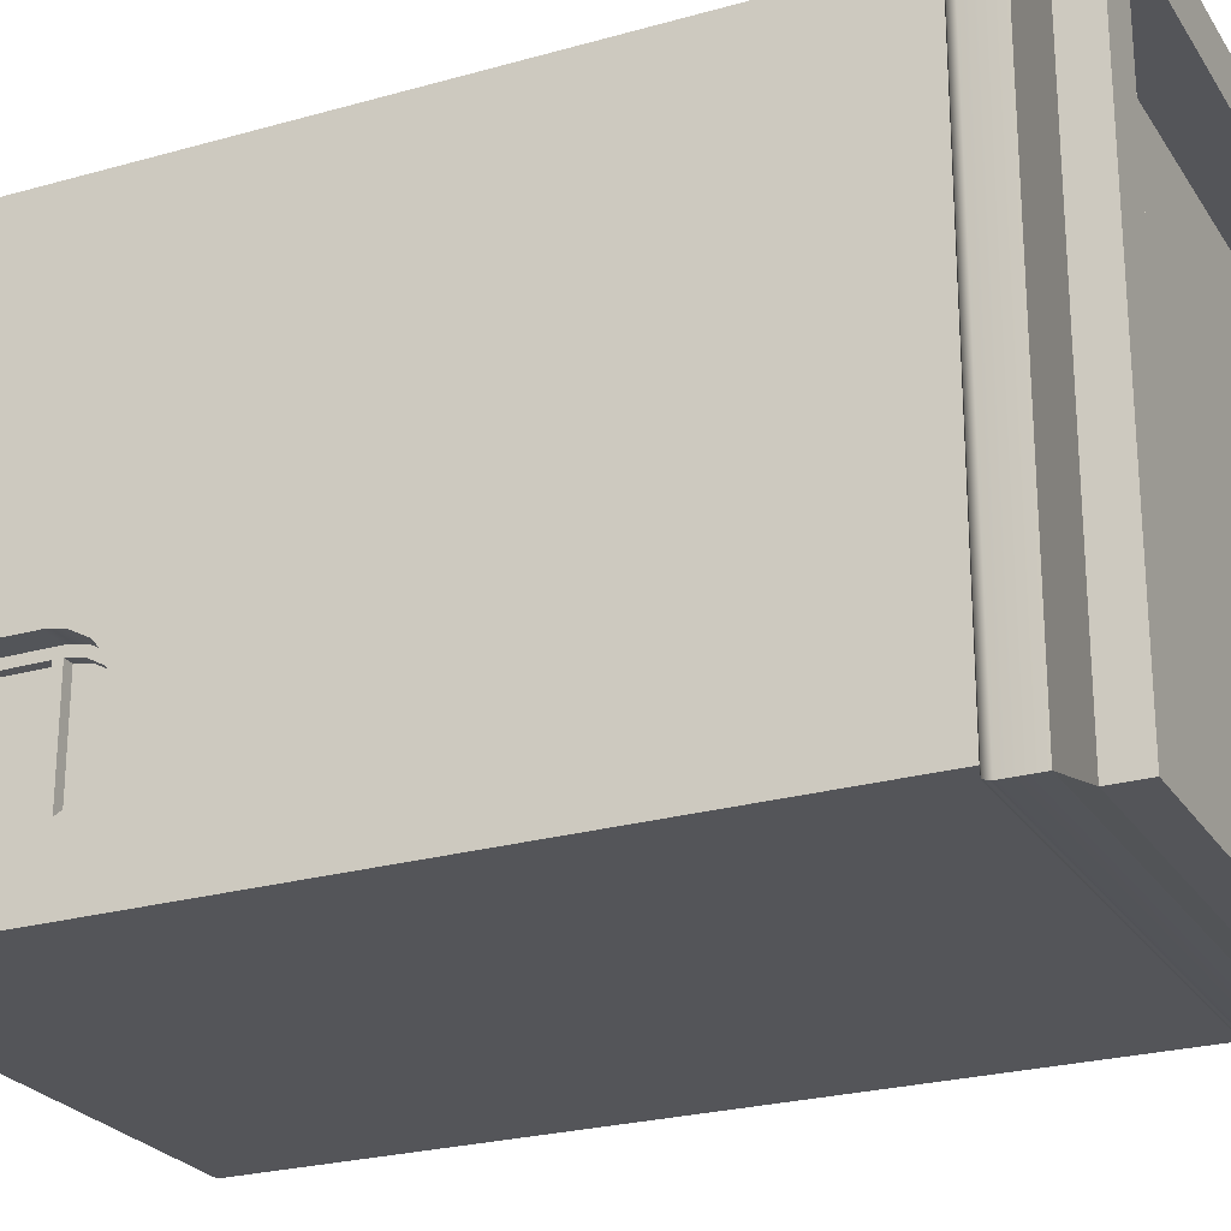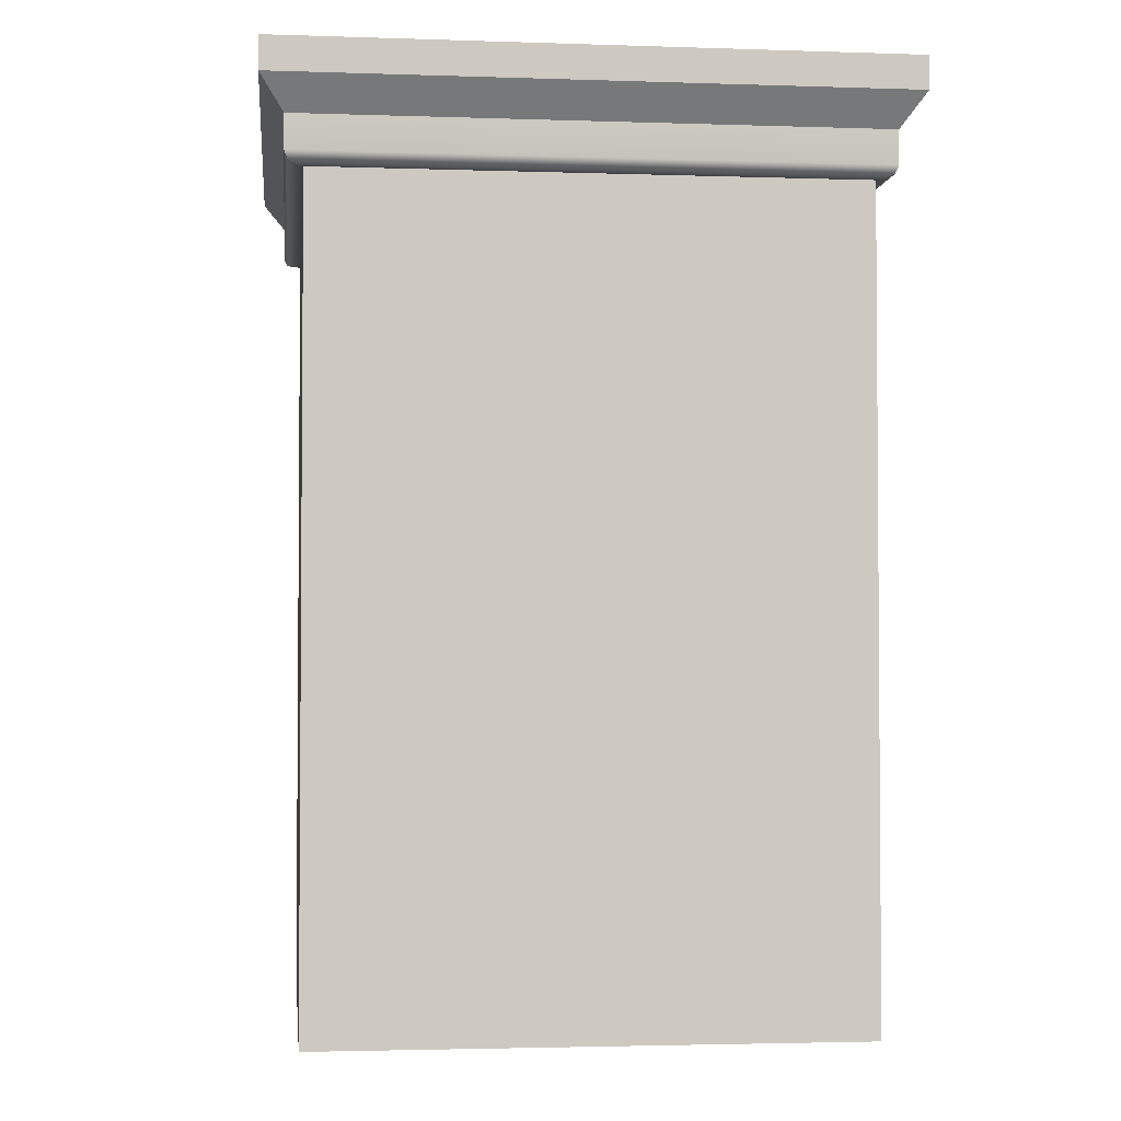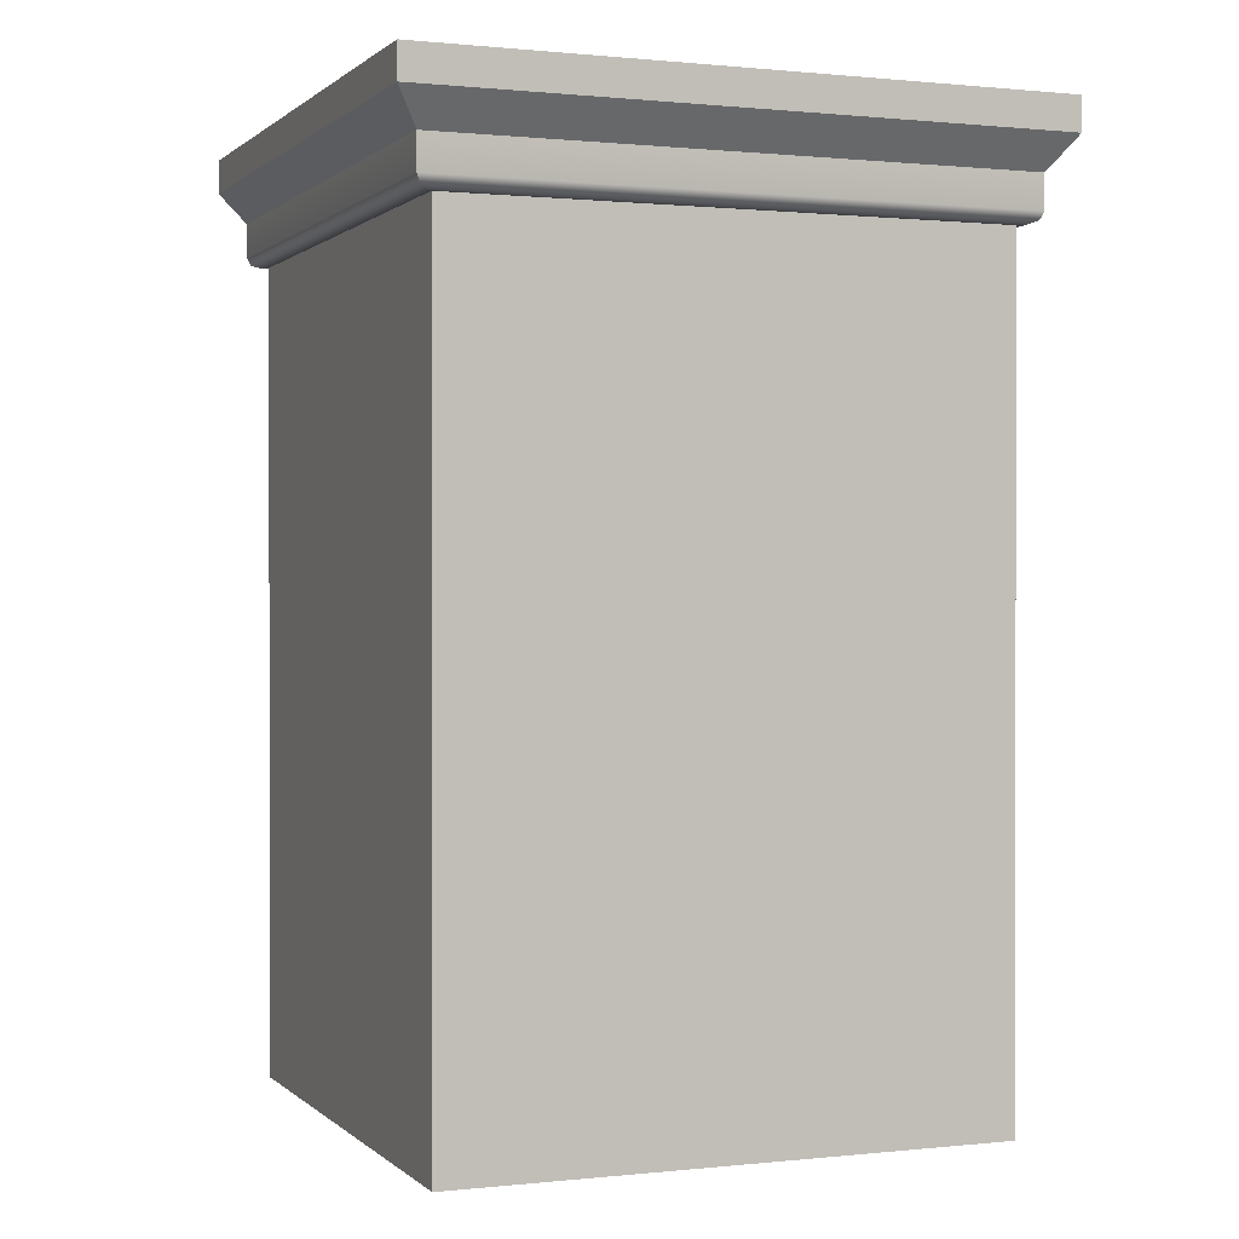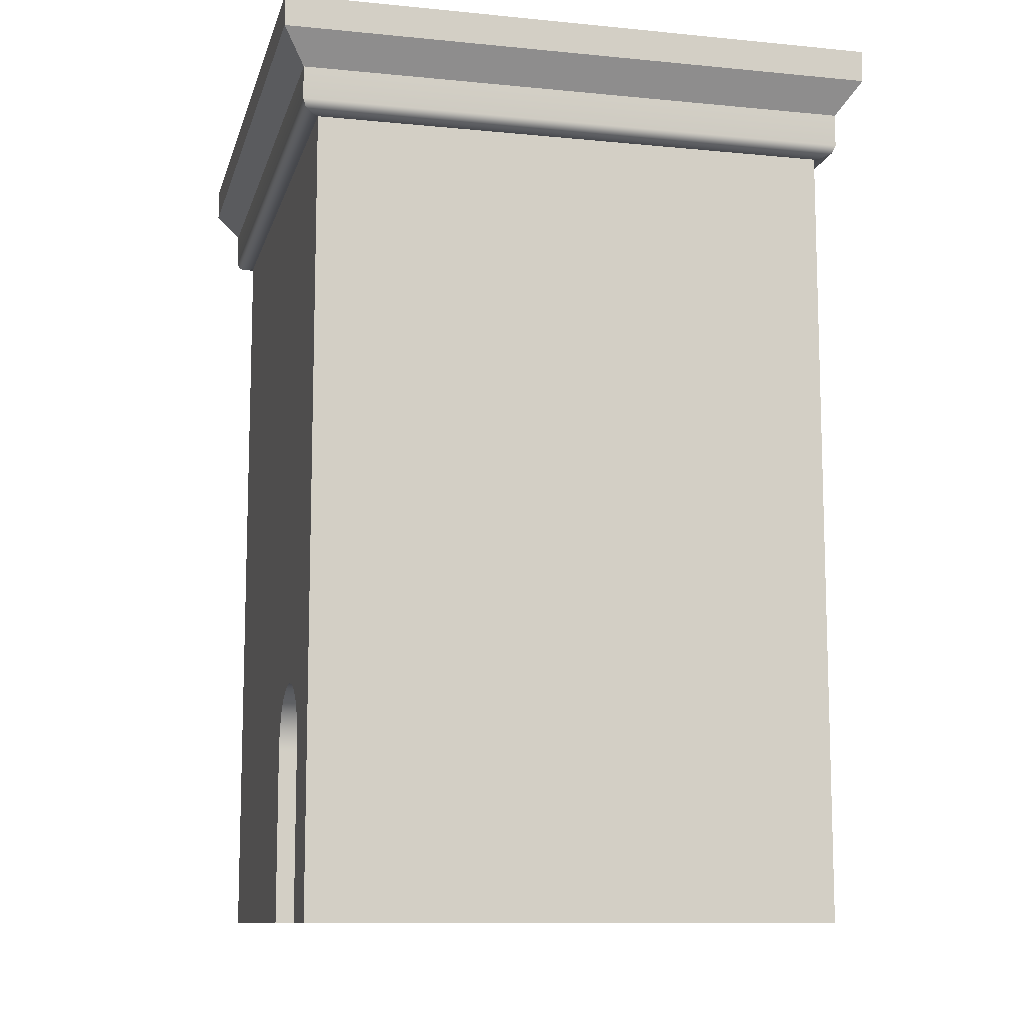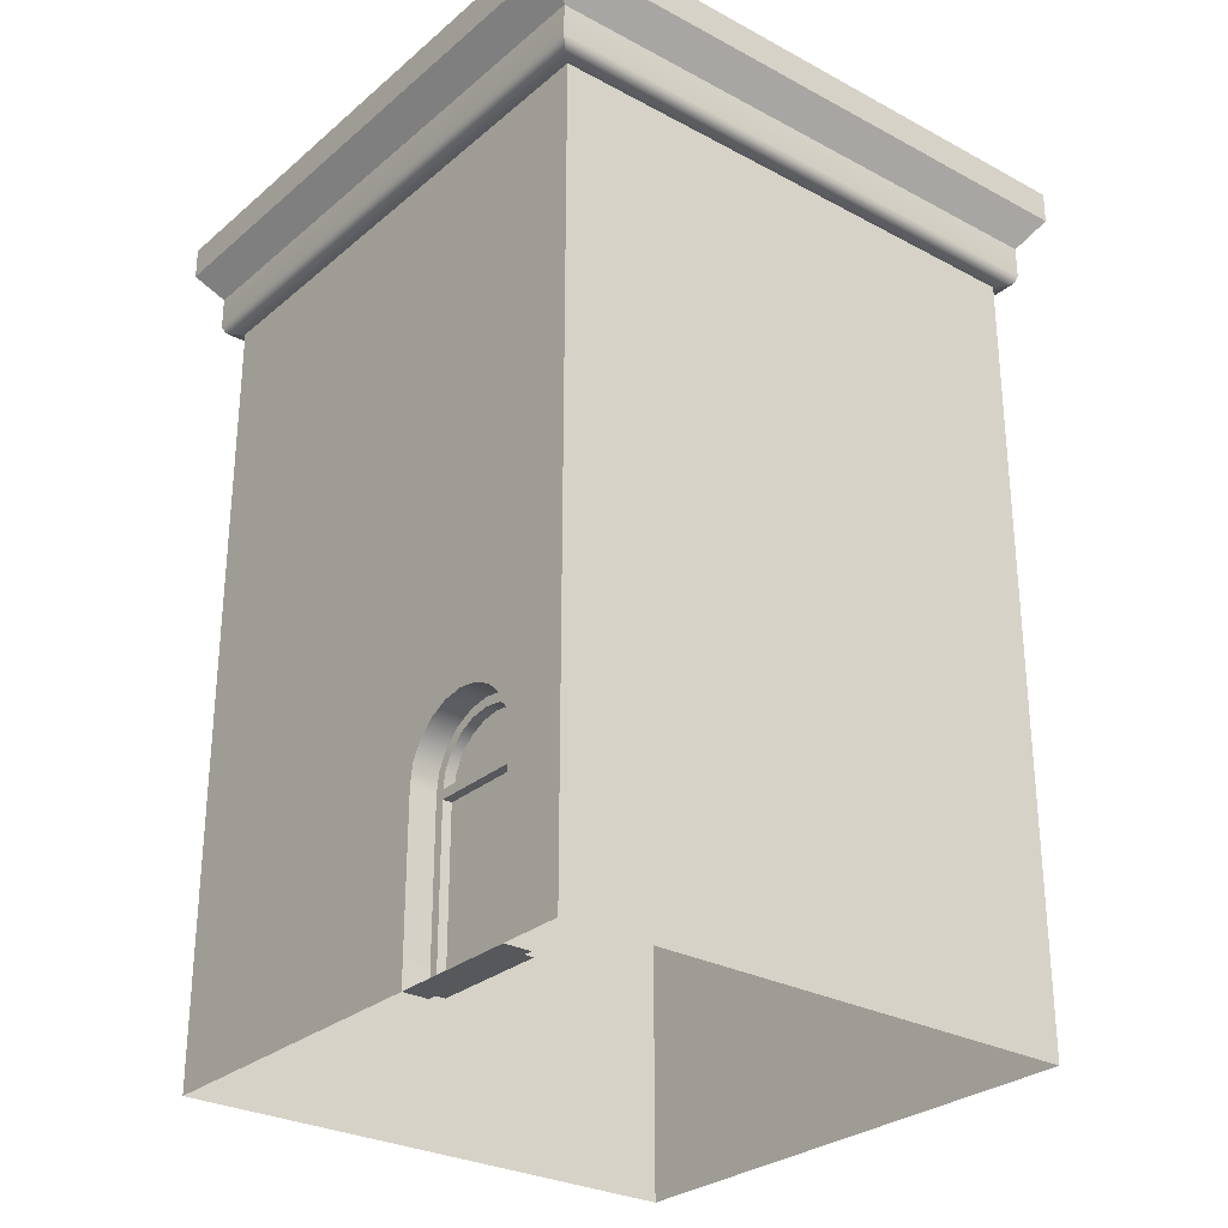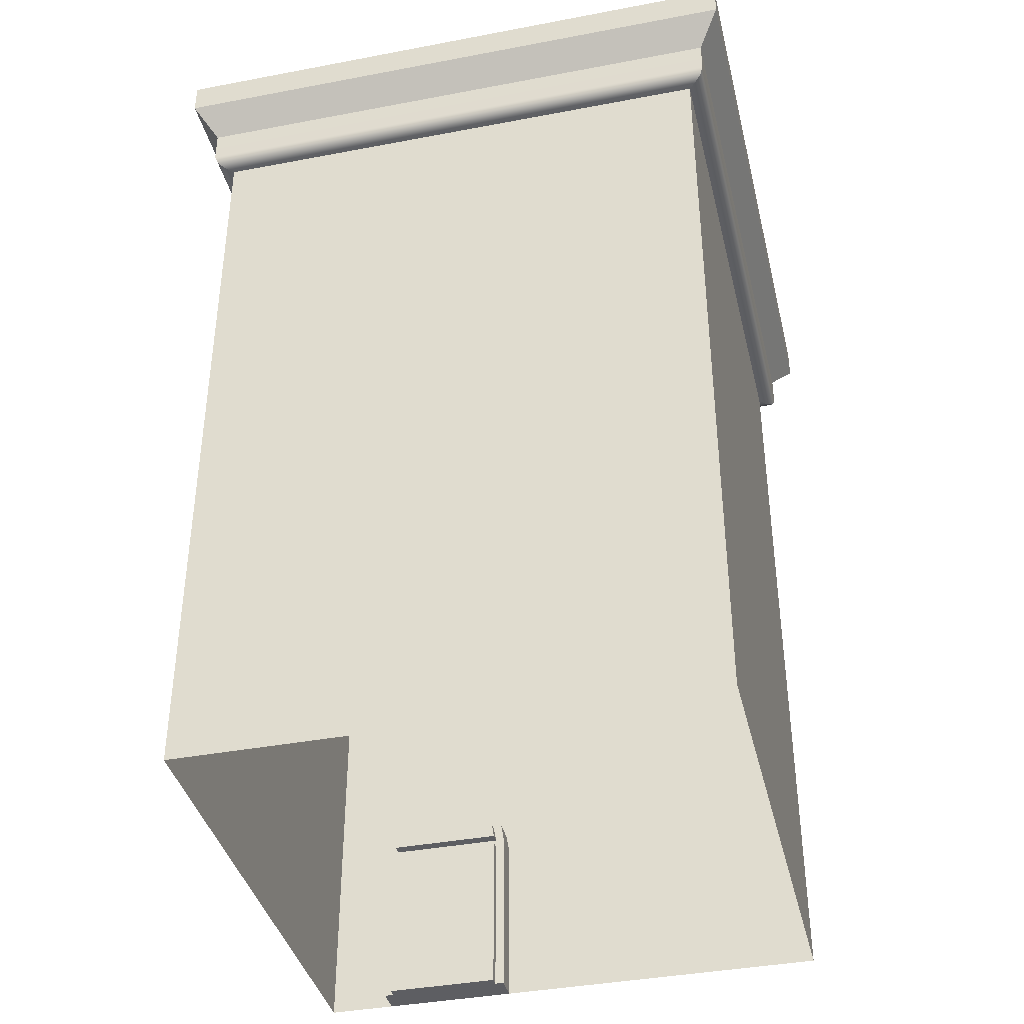
<metadata>
{"format":"obj","ext":"obj","renderer":"f3d","projection":"perspective","resolution":1024,"background":"white","views":[{"elev":-24.6,"azim":-65.0,"up":"+Y"},{"elev":-2.8,"azim":83.4,"up":"+Z"},{"elev":0.6,"azim":68.4,"up":"+Z"},{"elev":-10.8,"azim":-13.7,"up":"+Z"},{"elev":-28.5,"azim":-38.8,"up":"+Z"},{"elev":-39.0,"azim":103.4,"up":"+Z"}]}
</metadata>
<code>
o building_1
v 3 3 1e-06
v 3 3 9
v 3 -3 9
v 3 -3 1e-06
v -3 -3 9
v -3 -3 -1e-06
v 3.2 -3.2 9.5
v 3.2 3.2 9.5
v 3.459 3.459 9.861
v 3.459 -3.459 9.861
v -3.076 -3.076 9
v -3.076 3.076 9
v -3 3 9
v 3.2 -3.2 9.124
v 3.2 3.2 9.124
v -3.2 3.2 9.124
v -3.2 3.2 9.5
v -3.2 -3.2 9.124
v -3.2 -3.2 9.5
v -3.459 -3.459 9.861
v -3.459 3.459 9.861
v 2.9 2.9 9.659
v -2.9 2.9 9.659
v -2.9 -2.9 9.659
v 2.9 -2.9 9.659
v 2.9 -2.9 10.23
v 2.9 2.9 10.23
v -2.9 -2.9 10.23
v -2.9 2.9 10.23
v 3.459 3.459 10.23
v 3.459 -3.459 10.23
v -3.459 -3.459 10.23
v -3.459 3.459 10.23
v 3.076 -3.076 9
v 3.076 3.076 9
v 3.164 3.164 9.036
v 3.164 -3.164 9.036
v -3.164 3.164 9.036
v -3.164 -3.164 9.036
v -3 3 -1e-06
v -2.702 -0.852 1.898
v -2.702 -0.852 -1e-06
v -2.599 -0.852 -1e-06
v -2.599 -0.852 1.898
v -2.702 -2.148 -1e-06
v -2.702 -2.148 1.898
v -2.599 -2.148 1.898
v -2.599 -2.148 -1e-06
v -2.702 -0.8837 2.185
v -2.702 -0.852 2
v -2.582 -0.852 2
v -2.582 -0.8837 2.185
v -2.702 -2.024 2.351
v -2.702 -1.881 2.484
v -2.582 -1.881 2.484
v -2.582 -2.024 2.351
v -2.702 -1.5 2.598
v -2.702 -1.3 2.569
v -2.582 -1.3 2.569
v -2.582 -1.5 2.598
v -2.702 -0.9758 2.351
v -2.582 -0.9758 2.351
v -2.702 -2.116 2.185
v -2.582 -2.116 2.185
v -2.702 -1.7 2.569
v -2.582 -1.7 2.569
v -2.702 -1.119 2.484
v -2.582 -1.119 2.484
v -2.702 -2.148 2
v -2.582 -2.148 2
v -3 -1.5 2.7
v -3 -1.732 2.666
v -2.702 -2.25 2
v -2.702 -2.213 2.216
v -2.702 -1.5 2.7
v -3 -2.25 2
v -3 -2.213 2.216
v -3 -0.8932 2.411
v -3 -0.7867 2.216
v -2.702 -0.7867 2.216
v -2.702 -0.8932 2.411
v -3 -0.75 2
v -3 -0.75 -1e-06
v -2.702 -0.75 -1e-06
v -2.702 -0.75 2
v -3 -2.107 2.411
v -2.702 -2.107 2.411
v -3 -1.941 2.566
v -2.702 -1.941 2.566
v -2.702 -1.732 2.666
v -3 -2.25 -1e-06
v -3 -1.268 2.666
v -2.702 -1.268 2.666
v -3 -1.059 2.566
v -2.702 -1.059 2.566
v -2.702 -2.25 -1e-06
f 2 4 1
f 3 6 4
f 8 10 7
f 11 12 13
f 15 7 14
f 16 8 15
f 18 17 16
f 17 20 21
f 23 25 22
f 26 22 25
f 26 24 28
f 23 27 29
f 9 31 10
f 20 33 21
f 10 32 20
f 21 30 9
f 19 10 20
f 17 9 8
f 35 37 34
f 36 14 37
f 35 38 36
f 38 15 36
f 11 38 12
f 39 16 38
f 34 39 11
f 37 18 39
f 14 19 18
f 24 29 28
f 35 34 3
f 13 1 40
f 42 44 41
f 46 48 45
f 41 47 46
f 50 52 49
f 54 56 53
f 58 60 57
f 49 62 61
f 63 56 64
f 57 66 65
f 61 68 67
f 63 70 69
f 69 51 50
f 65 55 54
f 58 68 59
f 62 52 51
f 5 71 72
f 47 43 48
f 74 69 73
f 31 27 26
f 29 30 33
f 58 57 75
f 76 74 73
f 79 81 78
f 83 85 82
f 86 74 77
f 88 87 86
f 72 89 88
f 71 90 72
f 91 45 42
f 92 75 71
f 92 95 93
f 82 80 79
f 78 95 94
f 76 96 91
f 12 35 13
f 13 5 11
f 2 13 35
f 3 2 35
f 51 70 60
f 70 64 56
f 60 70 66
f 56 55 70
f 55 66 70
f 60 59 51
f 59 68 51
f 68 62 51
f 5 13 92
f 13 40 78
f 78 40 79
f 40 83 82
f 40 82 79
f 91 6 76
f 6 5 77
f 76 6 77
f 13 78 94
f 86 77 5
f 13 94 92
f 88 86 5
f 72 88 5
f 5 92 71
f 28 32 31
f 31 30 27
f 26 28 31
f 33 32 28
f 29 27 30
f 33 28 29
f 73 69 46
f 69 50 46
f 45 96 46
f 96 73 46
f 84 42 41
f 41 46 50
f 84 41 85
f 41 50 85
f 80 85 50
f 95 81 61
f 81 80 49
f 75 93 58
f 93 95 67
f 58 93 67
f 89 90 54
f 90 75 65
f 74 87 63
f 87 89 53
f 53 89 54
f 53 63 87
f 80 50 49
f 65 54 90
f 81 49 61
f 57 65 75
f 95 61 67
f 84 83 42
f 83 91 42
f 91 96 45
f 45 48 43
f 45 43 42
f 3 11 5
f 2 3 4
f 3 5 6
f 8 9 10
f 15 8 7
f 16 17 8
f 18 19 17
f 17 19 20
f 23 24 25
f 26 27 22
f 26 25 24
f 23 22 27
f 9 30 31
f 20 32 33
f 10 31 32
f 21 33 30
f 19 7 10
f 17 21 9
f 35 36 37
f 36 15 14
f 35 12 38
f 38 16 15
f 11 39 38
f 39 18 16
f 34 37 39
f 37 14 18
f 14 7 19
f 24 23 29
f 13 2 1
f 42 43 44
f 46 47 48
f 41 44 47
f 50 51 52
f 54 55 56
f 58 59 60
f 49 52 62
f 63 53 56
f 57 60 66
f 61 62 68
f 63 64 70
f 69 70 51
f 65 66 55
f 58 67 68
f 47 44 43
f 74 63 69
f 76 77 74
f 79 80 81
f 83 84 85
f 86 87 74
f 88 89 87
f 72 90 89
f 71 75 90
f 92 93 75
f 92 94 95
f 82 85 80
f 78 81 95
f 76 73 96
f 3 34 11

</code>
